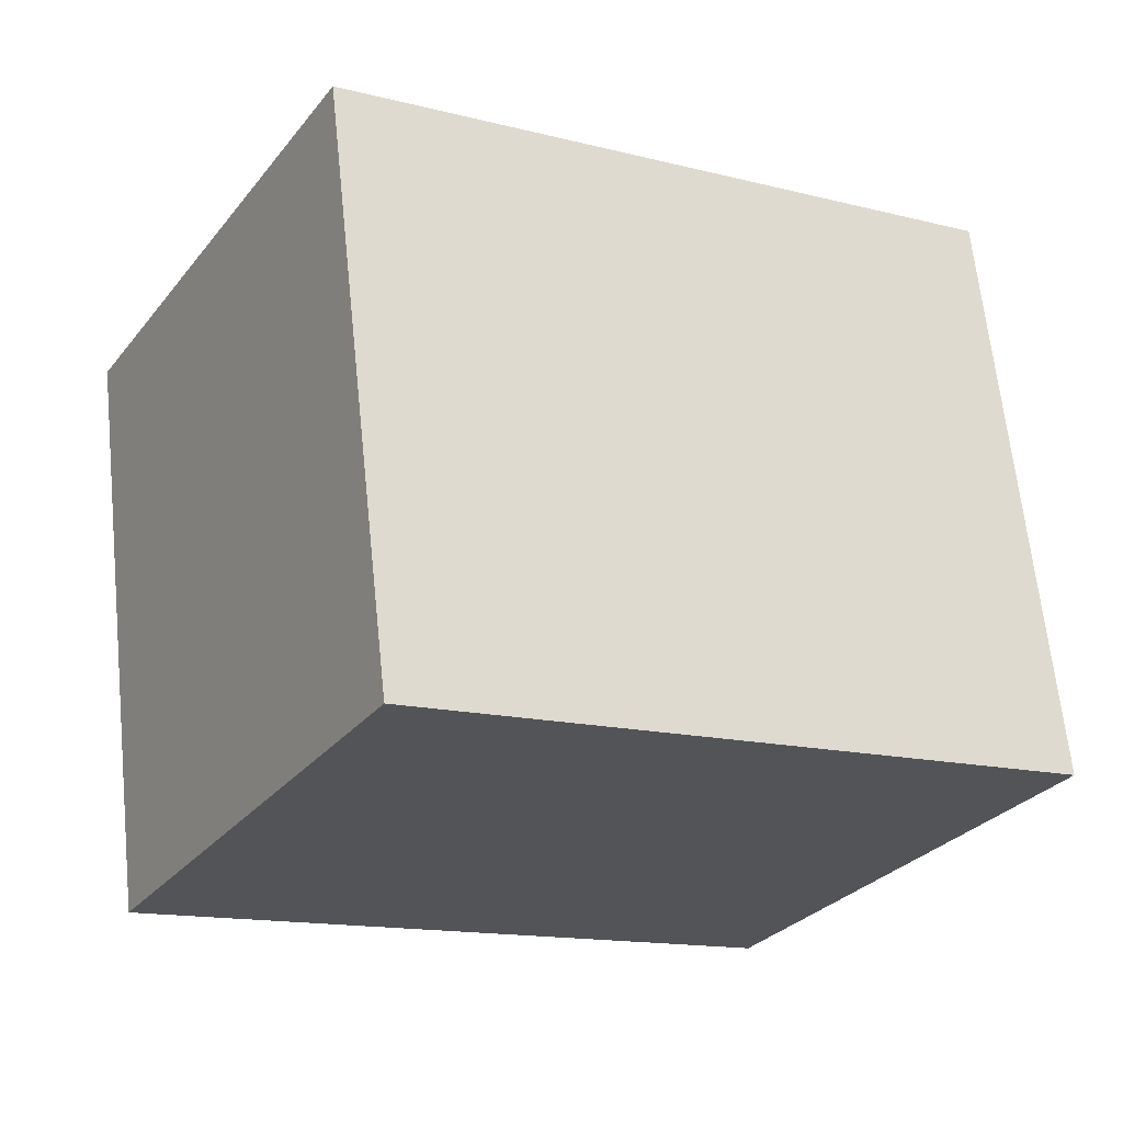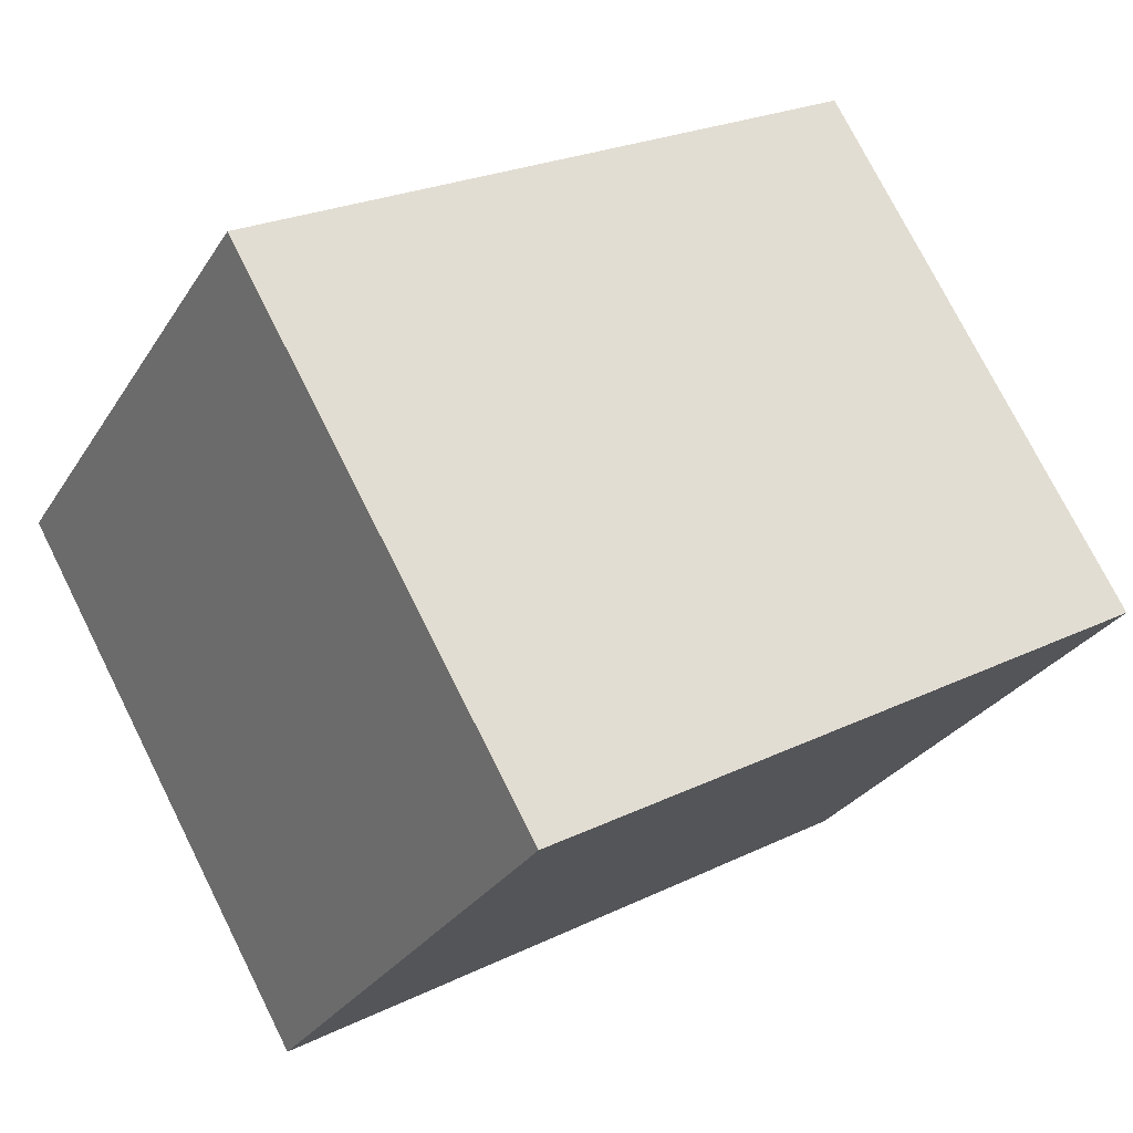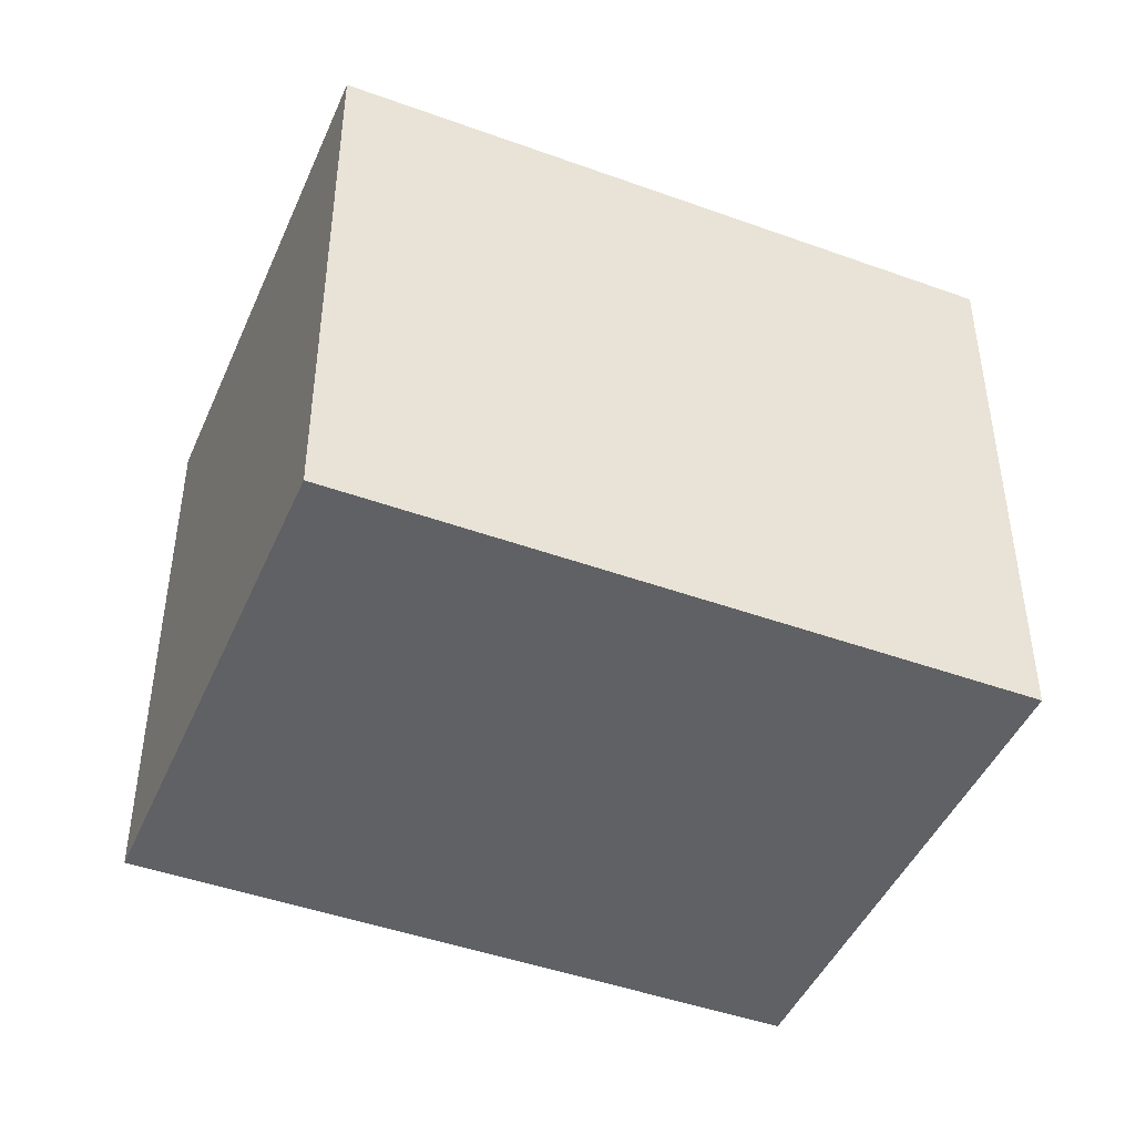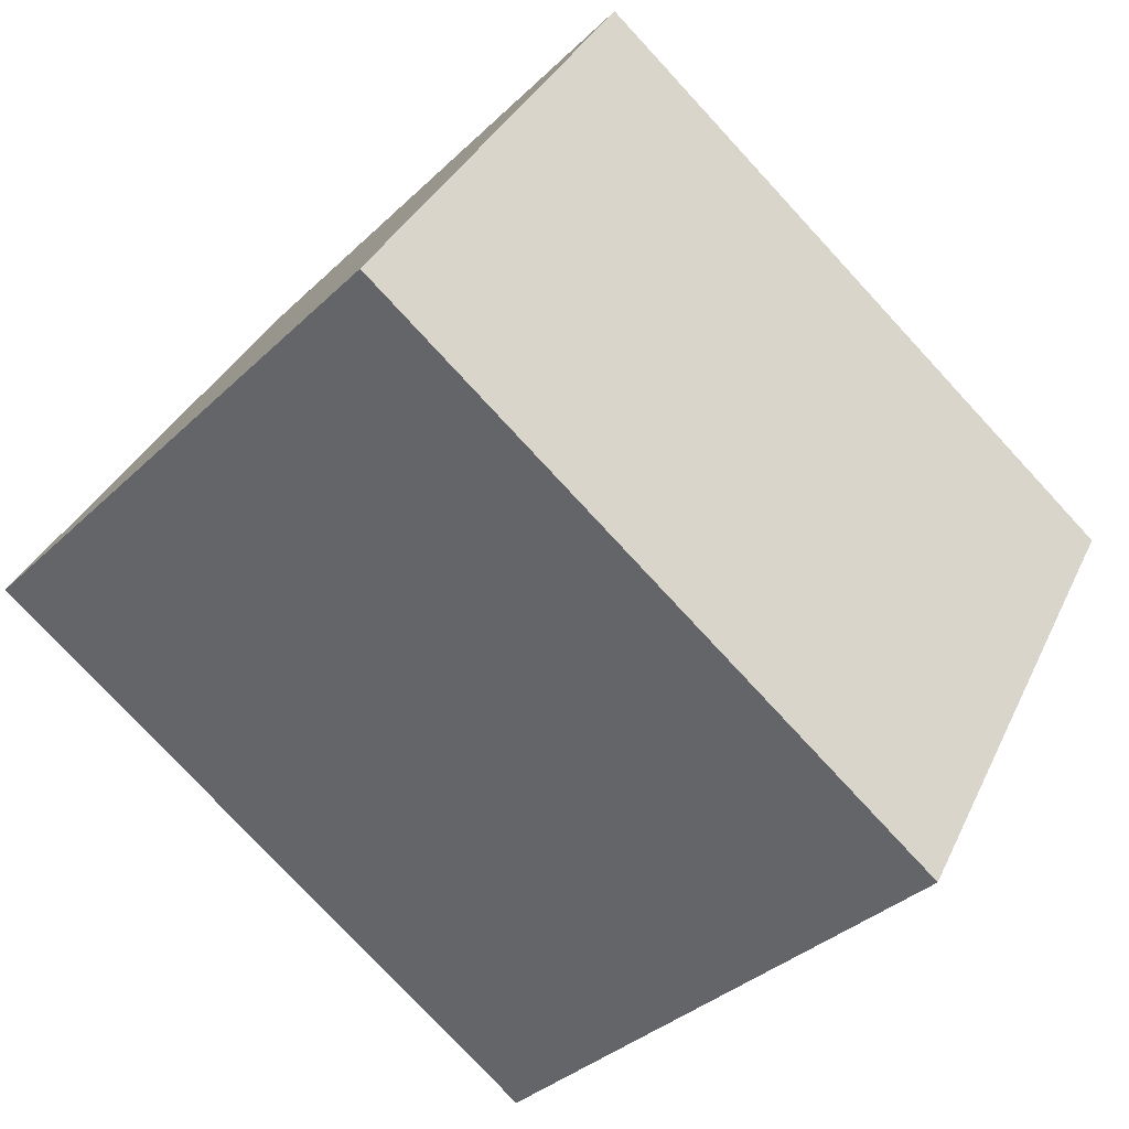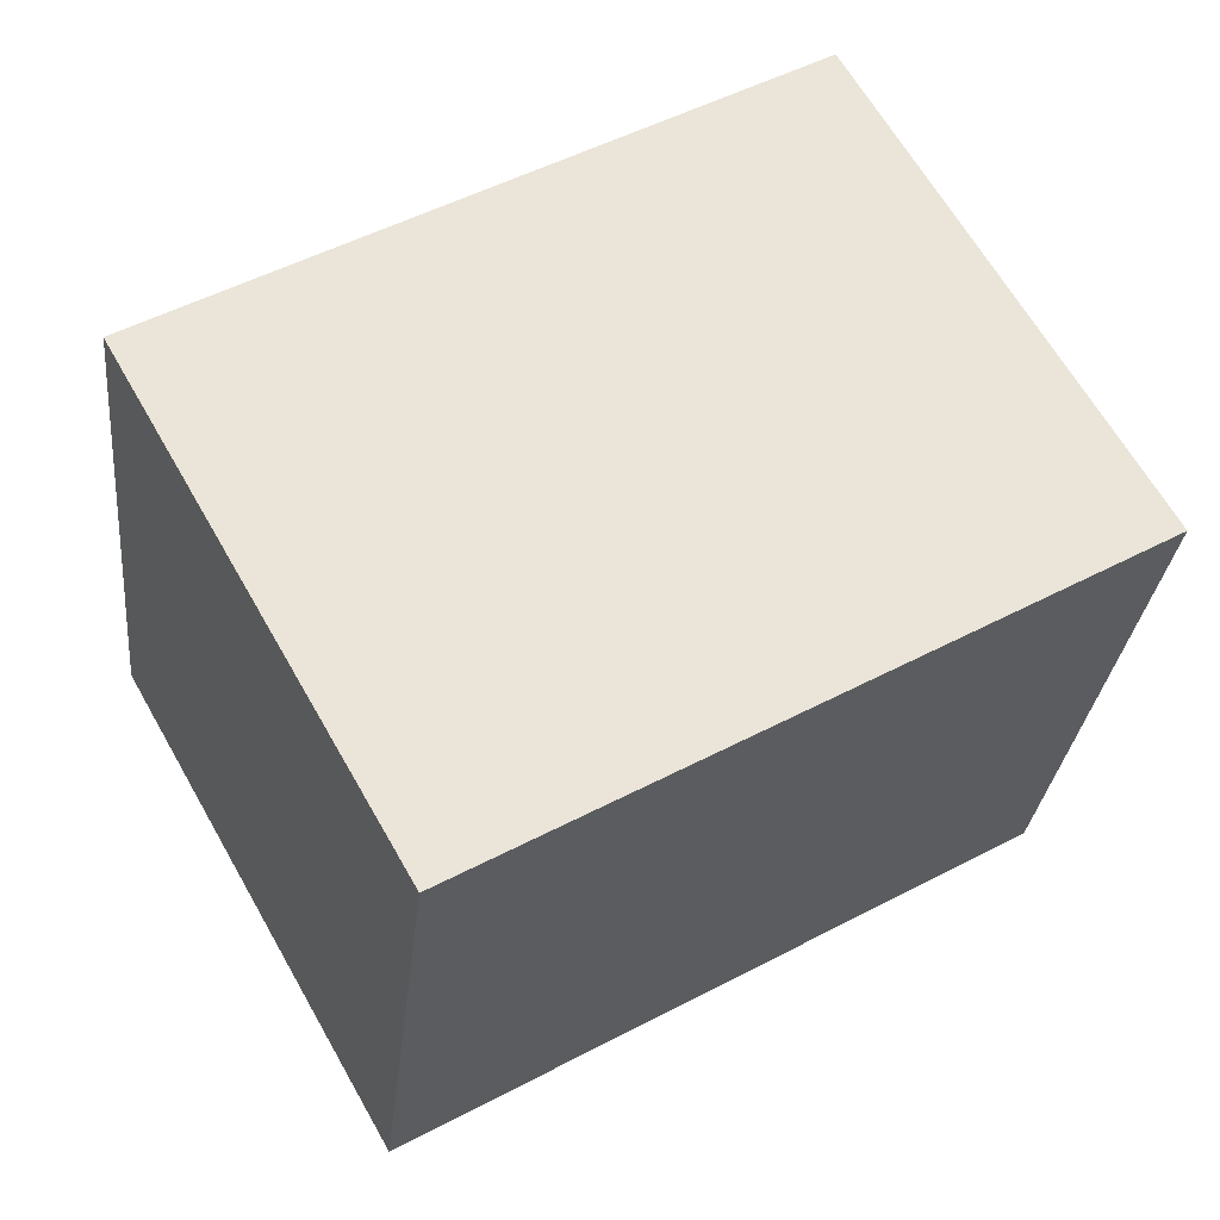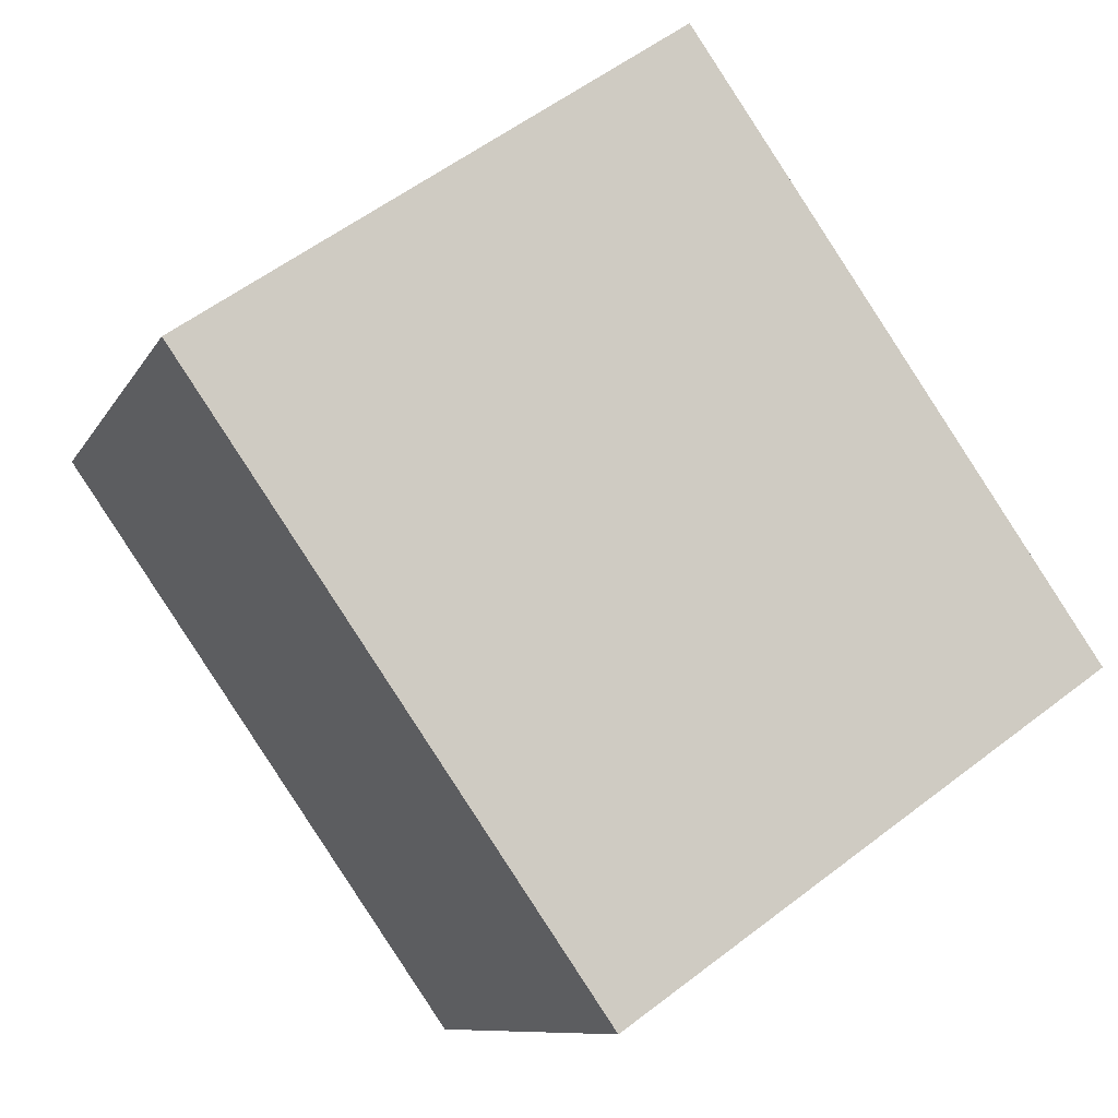
<metadata>
{"format":"obj","ext":"obj","renderer":"f3d","projection":"perspective","resolution":1024,"background":"white","views":[{"elev":65.9,"azim":-6.0,"up":"+Z"},{"elev":75.6,"azim":-26.7,"up":"+Z"},{"elev":-45.4,"azim":7.0,"up":"+Y"},{"elev":-35.1,"azim":-38.6,"up":"+Z"},{"elev":-29.5,"azim":174.0,"up":"+Z"},{"elev":56.5,"azim":51.2,"up":"+Z"}]}
</metadata>
<code>
v  1.164 2.494 2.042
v  2.632 2.494 -1.499
v  0 2.494 1.527e-16
v  1.199 2.494 2.022
v  3.793 2.494 0.544
v  1.164 -1.25e-16 2.042
v  3.793 -3.331e-17 0.544
v  1.199 -1.238e-16 2.022
v  2.632 9.179e-17 -1.499
v  0 0 0
g defaultobject
f 1 2 3
f 2 1 4
f 2 4 5
f 6 4 1
f 4 6 5
f 5 6 7
f 7 6 8
f 7 2 5
f 2 7 9
f 9 3 2
f 3 9 10
f 10 1 3
f 1 10 6
f 8 9 7
f 9 8 6
f 9 6 10

</code>
